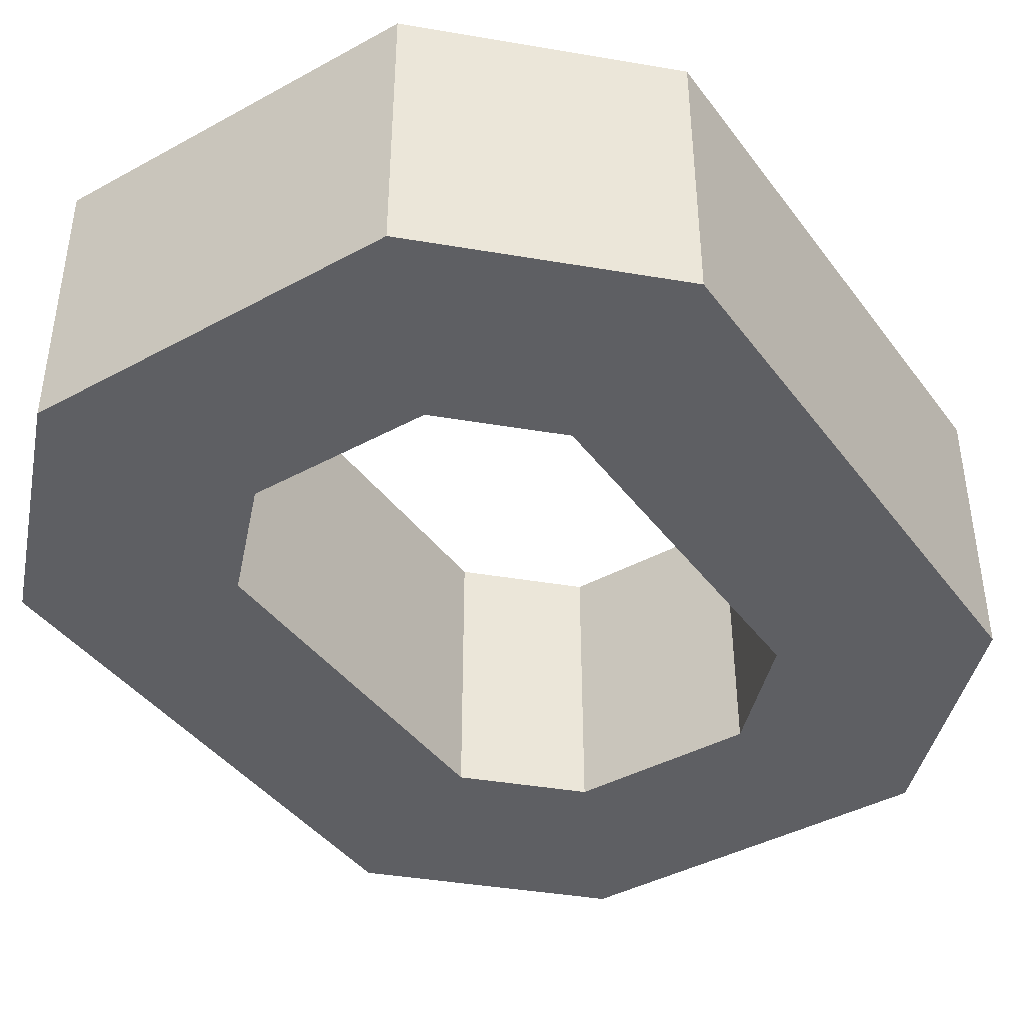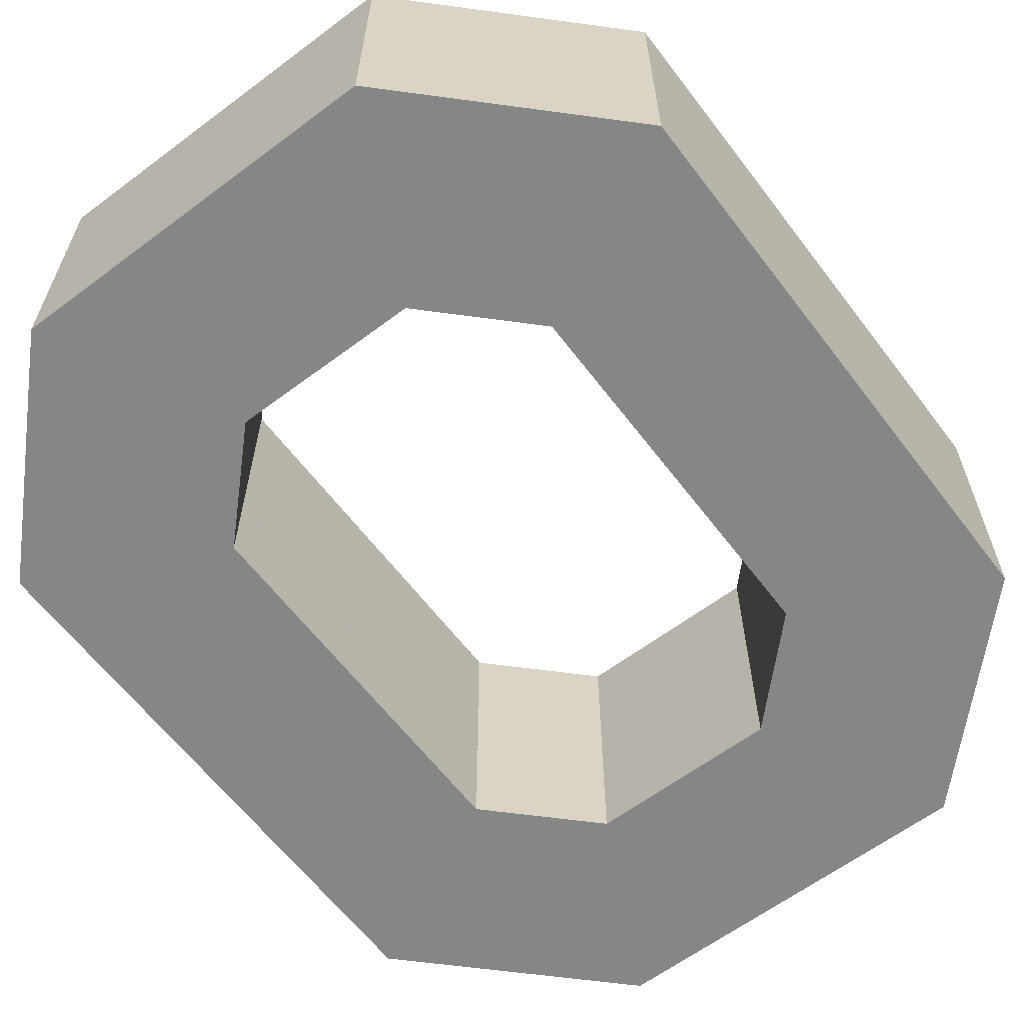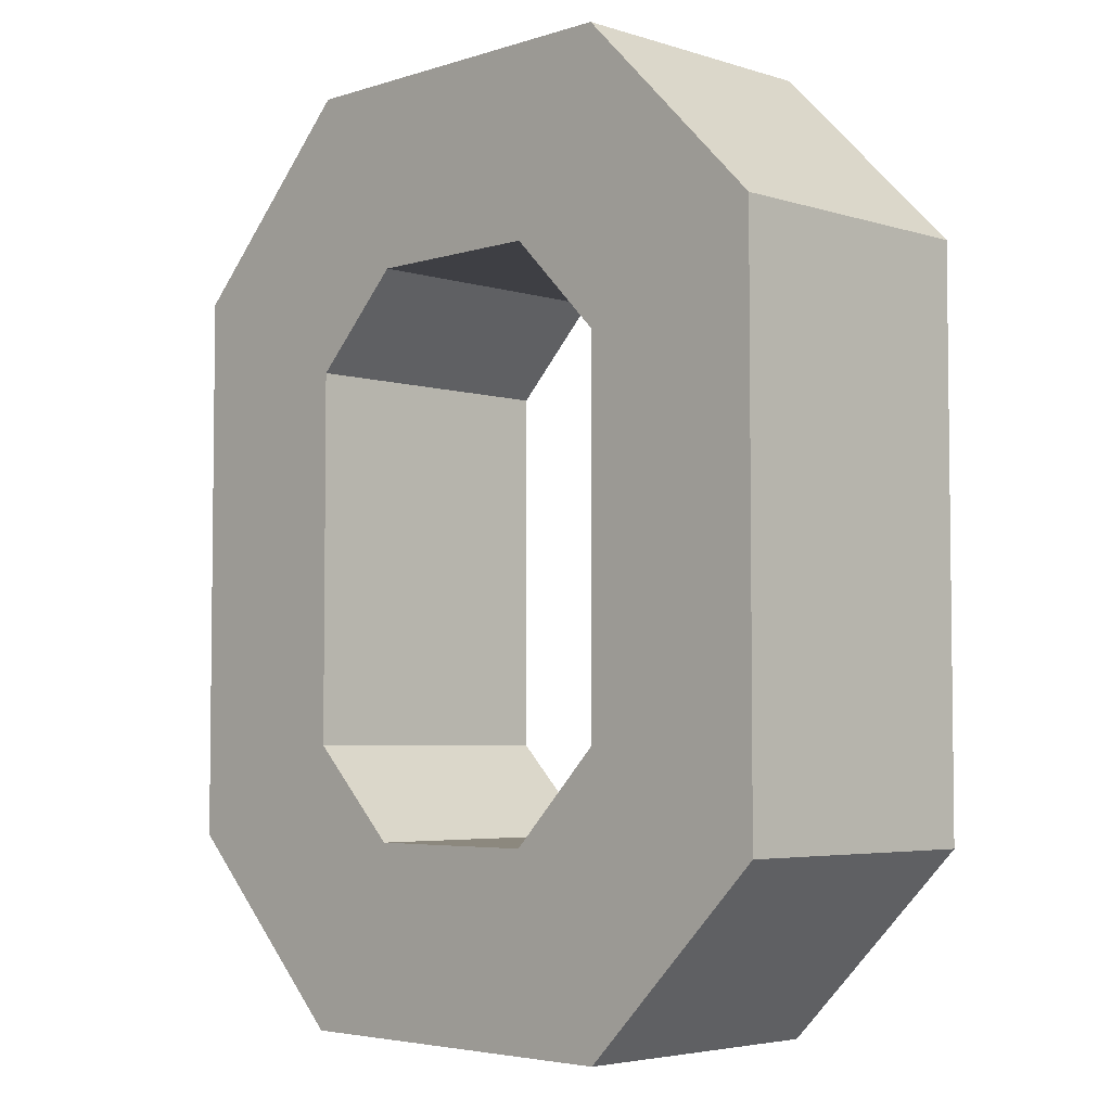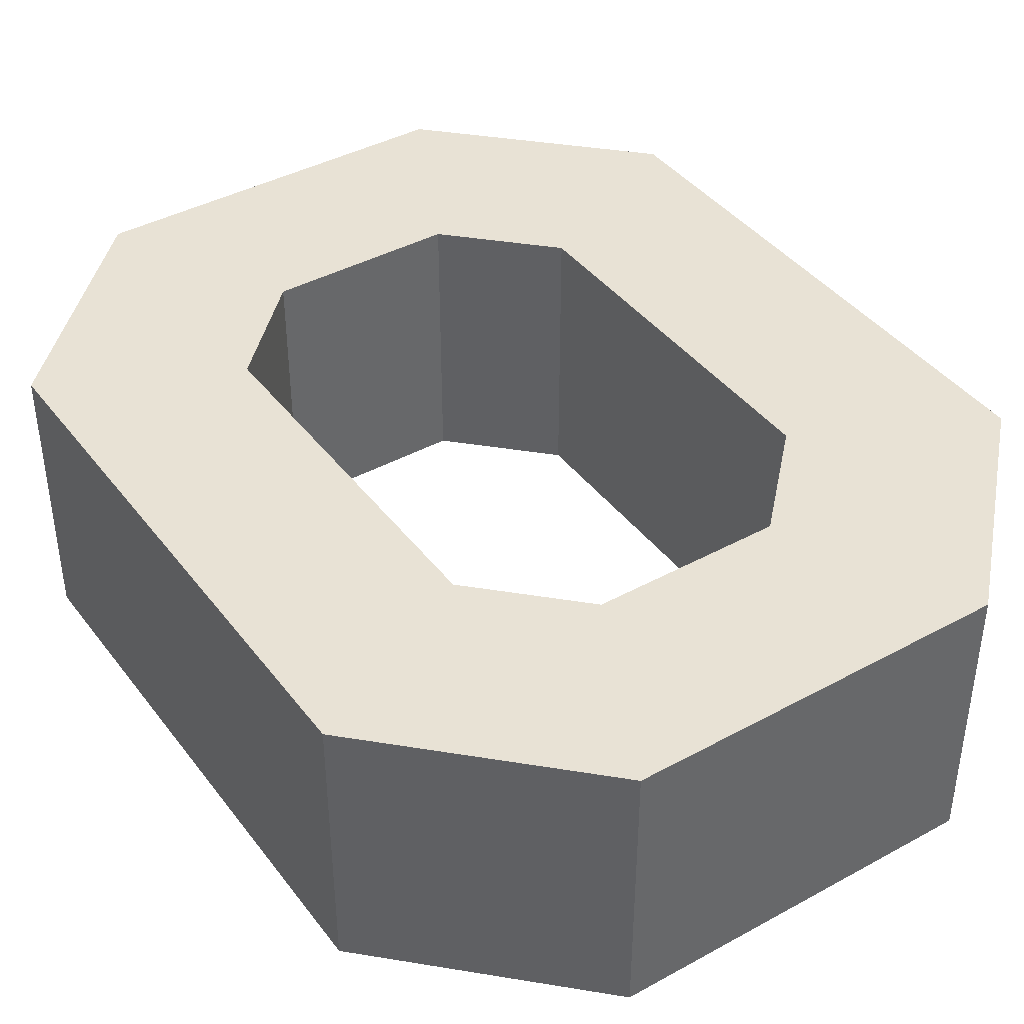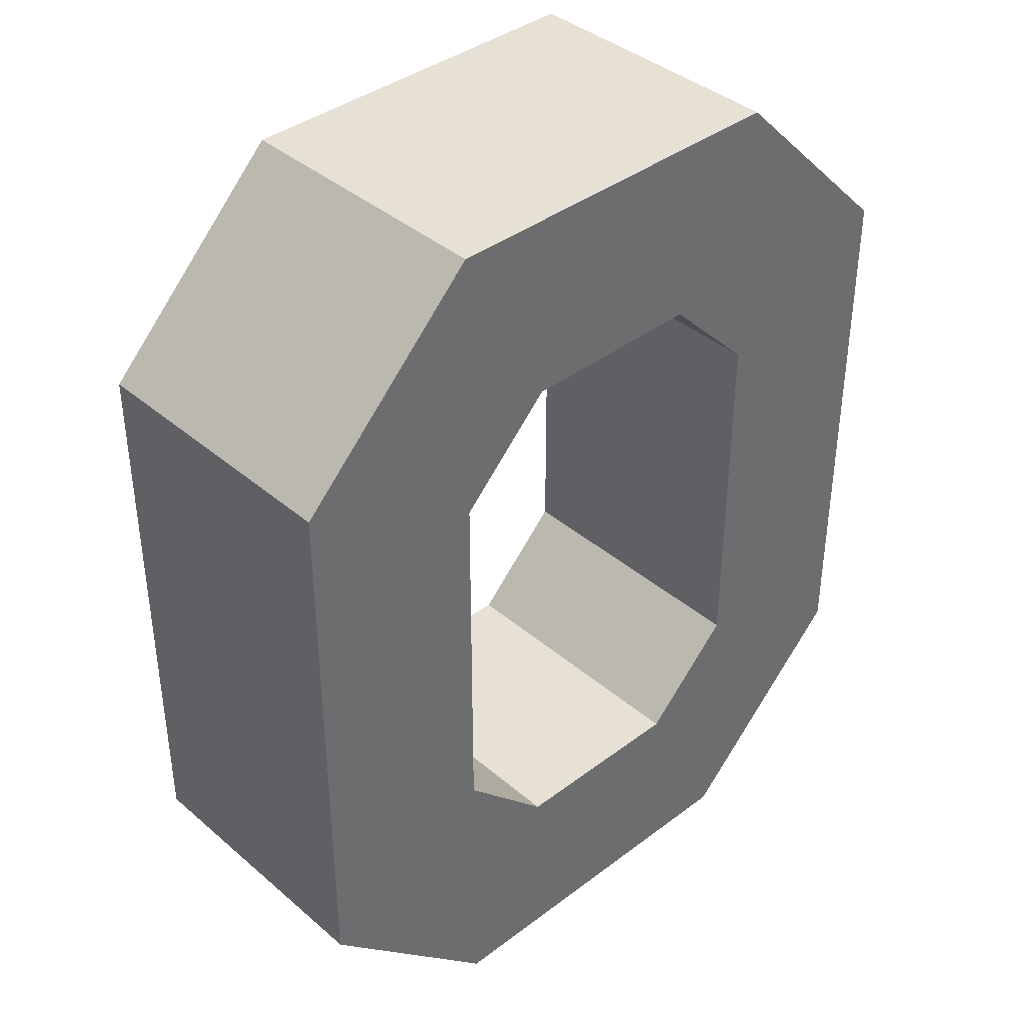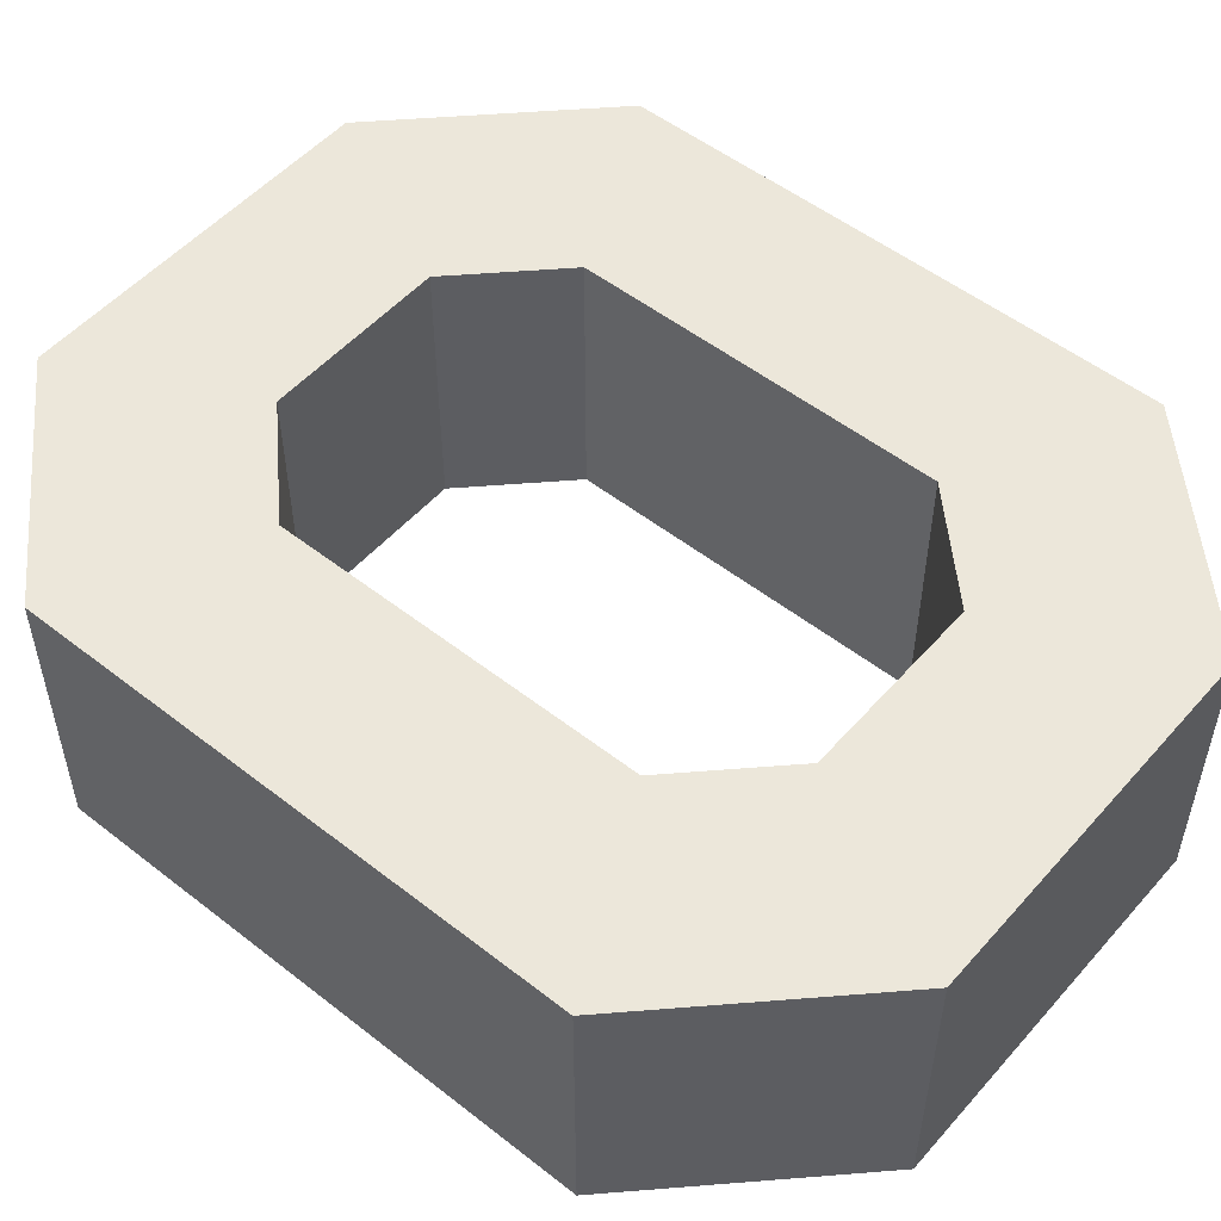
<metadata>
{"format":"obj","ext":"obj","renderer":"f3d","projection":"perspective","resolution":1024,"background":"white","views":[{"elev":-41.6,"azim":33.4,"up":"+Z"},{"elev":-62.2,"azim":37.2,"up":"+Z"},{"elev":-4.4,"azim":45.3,"up":"+Y"},{"elev":40.9,"azim":-33.7,"up":"+Z"},{"elev":39.2,"azim":-43.3,"up":"+Y"},{"elev":52.3,"azim":130.1,"up":"+Z"}]}
</metadata>
<code>
v 1 2 0
v 3 0 0
v 7 0 0
v 9 2 0
v 9 8 0
v 7 10 0
v 3 10 0
v 1 8 0
v 3 3 0
v 4 2 0
v 6 2 0
v 7 3 0
v 7 7 0
v 6 8 0
v 4 8 0
v 3 7 0
v 1 2 3
v 3 0 3
v 7 0 3
v 9 2 3
v 9 8 3
v 7 10 3
v 3 10 3
v 1 8 3
v 3 3 3
v 4 2 3
v 6 2 3
v 7 3 3
v 7 7 3
v 6 8 3
v 4 8 3
v 3 7 3
f 2 1 9
f 10 2 9
f 3 2 10
f 11 3 10
f 4 3 11
f 4 11 12
f 5 4 12
f 5 12 13
f 5 13 6
f 6 13 14
f 6 14 7
f 7 14 15
f 7 15 8
f 15 16 8
f 9 1 16
f 16 1 8
f 18 25 17
f 26 25 18
f 19 26 18
f 27 26 19
f 20 27 19
f 20 28 27
f 21 28 20
f 21 29 28
f 21 22 29
f 22 30 29
f 22 23 30
f 23 31 30
f 23 24 31
f 31 24 32
f 25 32 17
f 32 24 17
f 1 2 17
f 17 2 18
f 10 9 26
f 26 9 25
f 2 3 18
f 18 3 19
f 11 10 27
f 27 10 26
f 3 4 19
f 19 4 20
f 12 11 28
f 28 11 27
f 4 5 20
f 20 5 21
f 13 12 29
f 29 12 28
f 5 6 21
f 21 6 22
f 14 13 30
f 30 13 29
f 6 7 22
f 22 7 23
f 15 14 31
f 31 14 30
f 7 8 23
f 23 8 24
f 16 15 32
f 32 15 31
f 9 16 25
f 25 16 32
f 8 1 24
f 24 1 17

</code>
